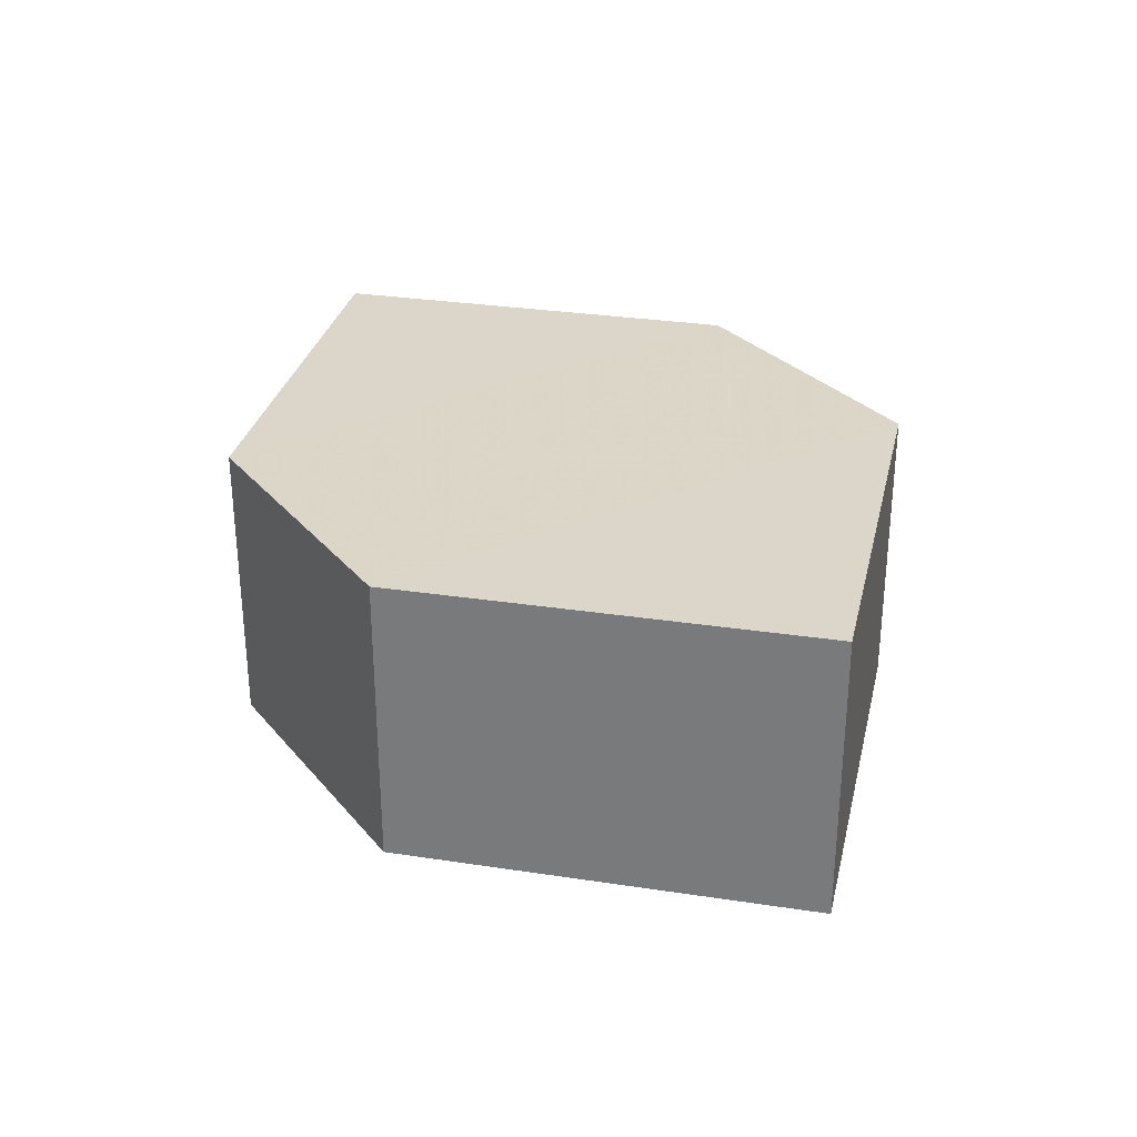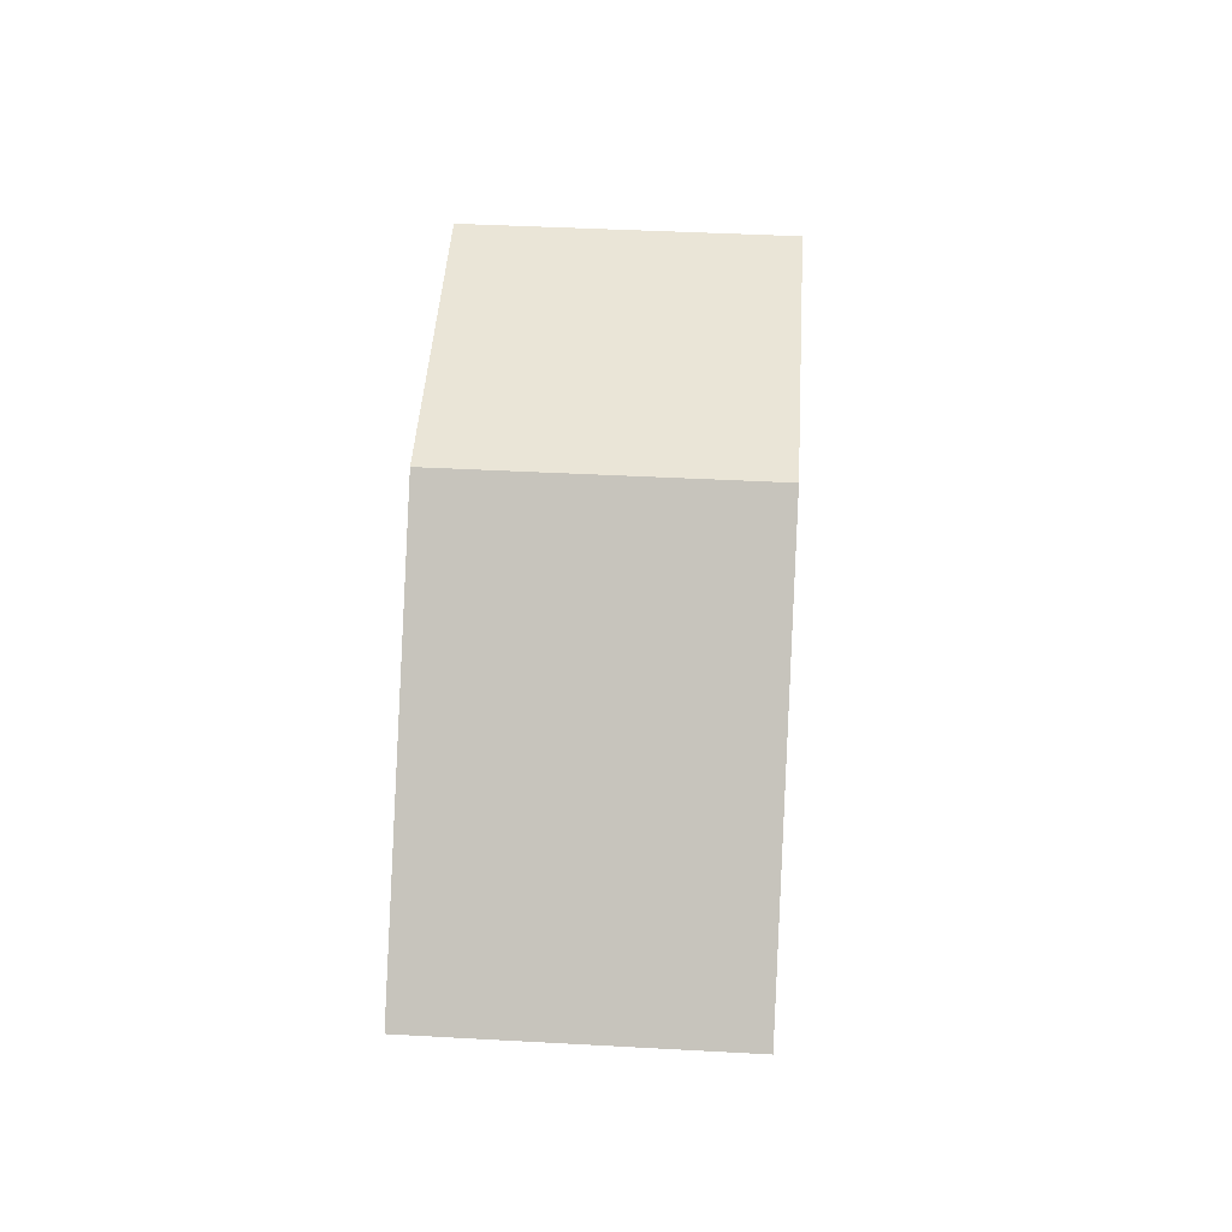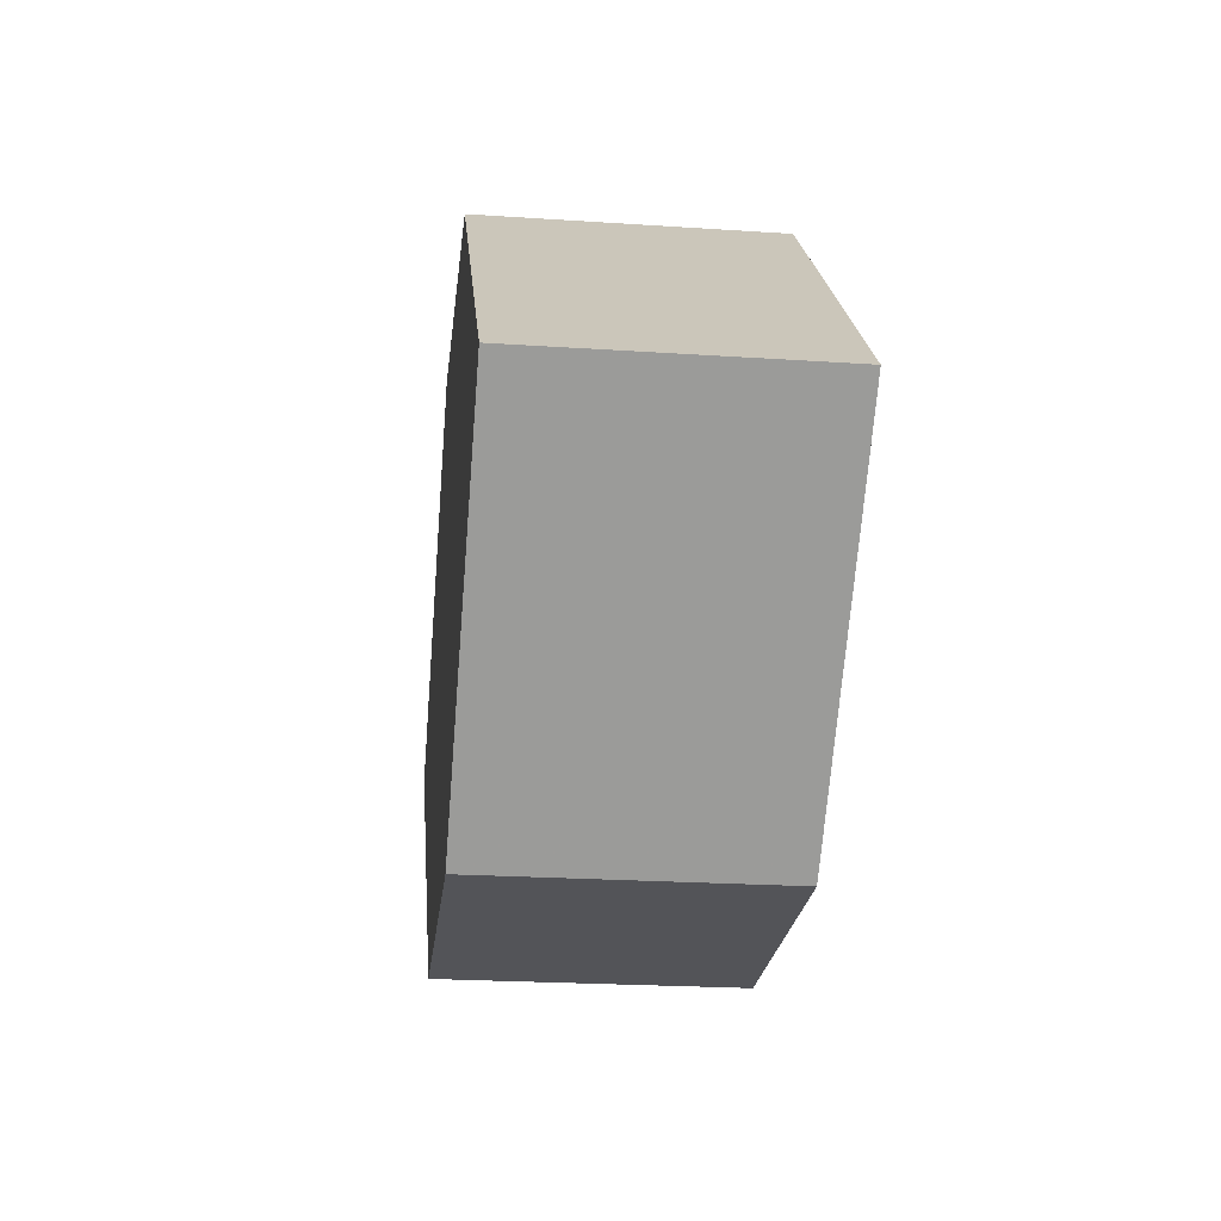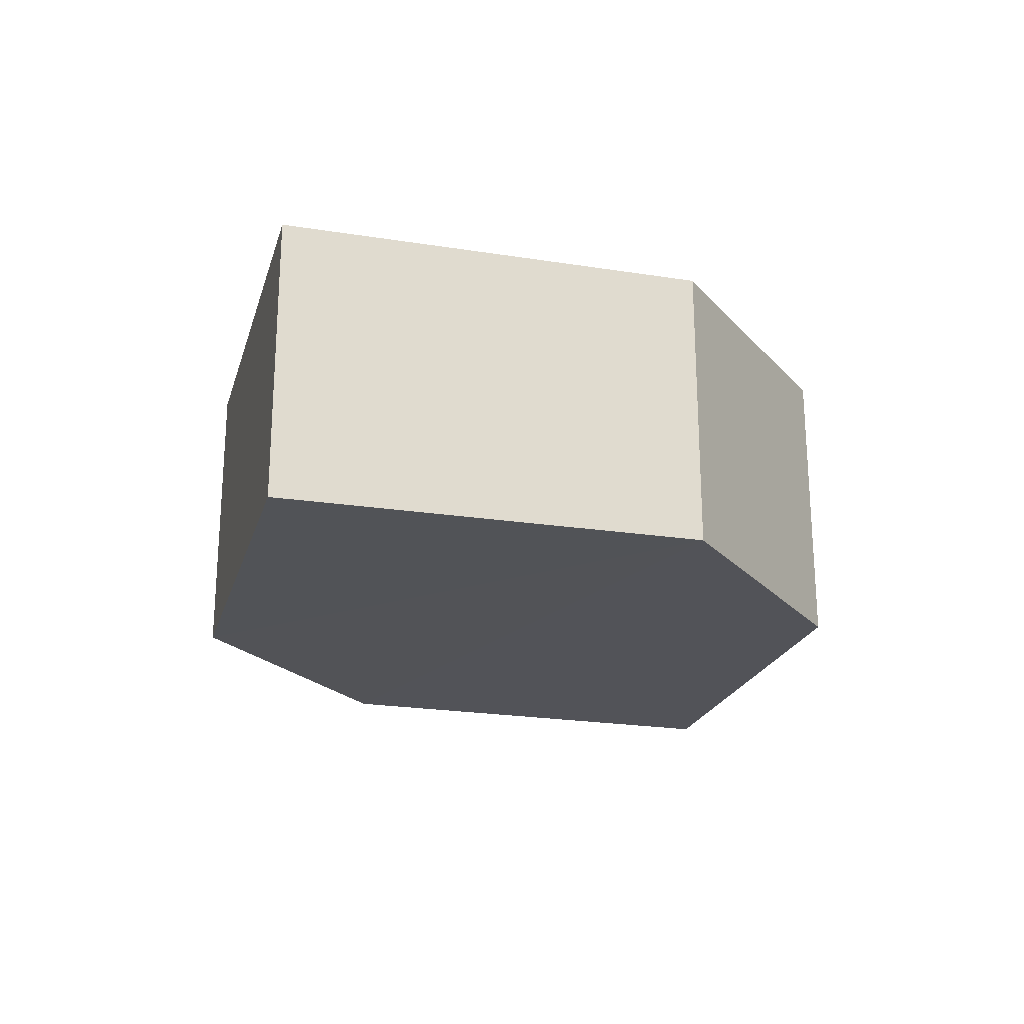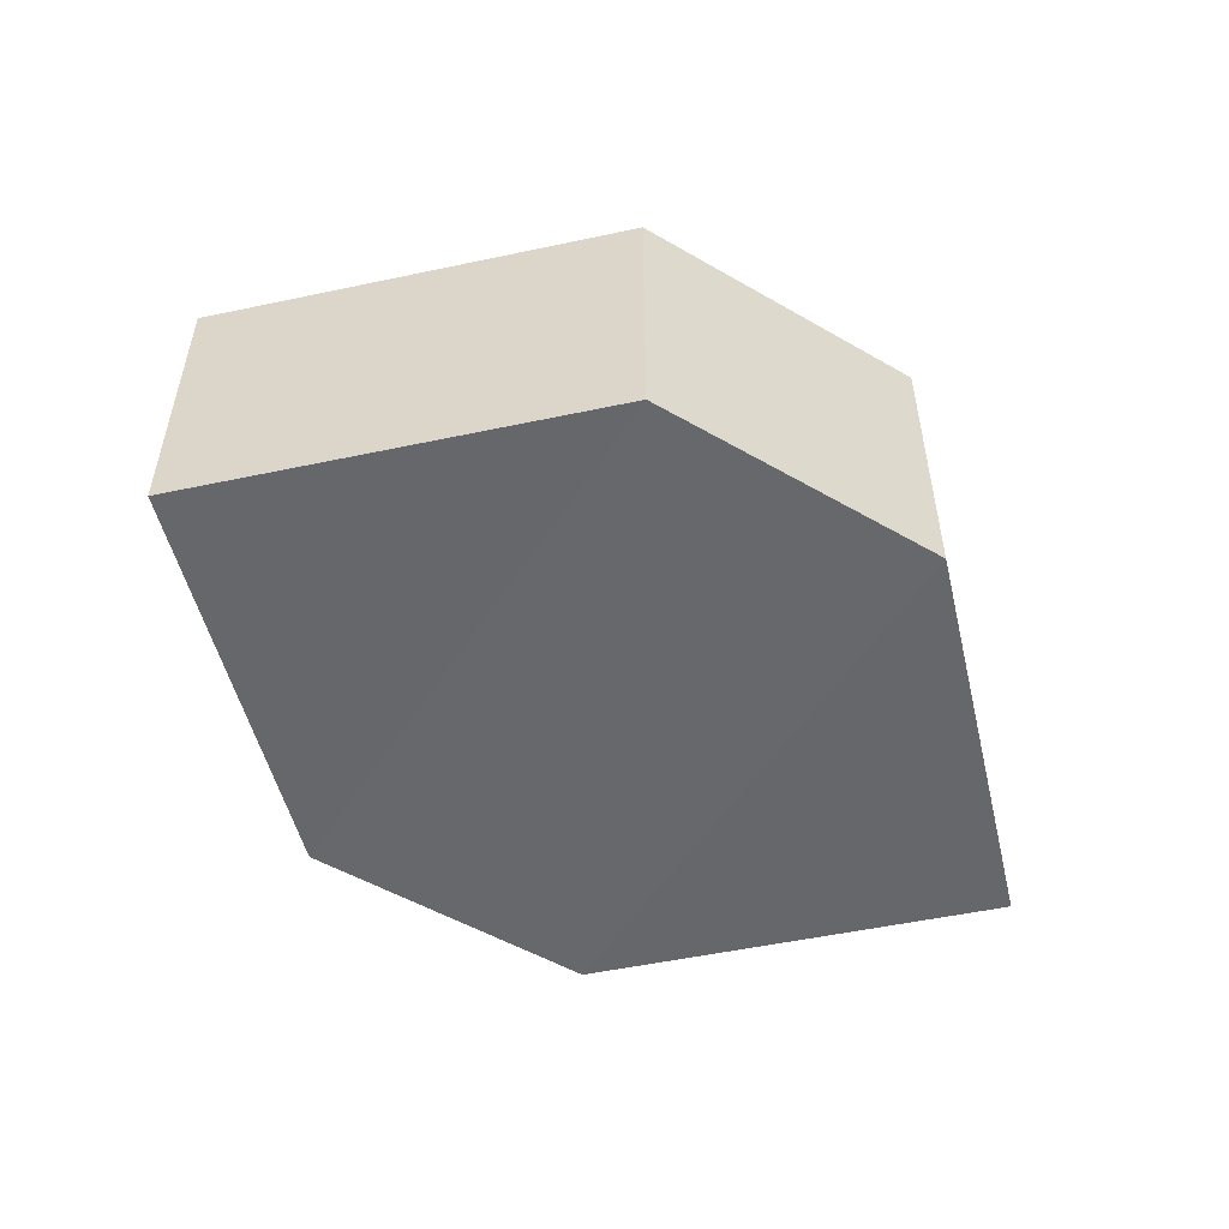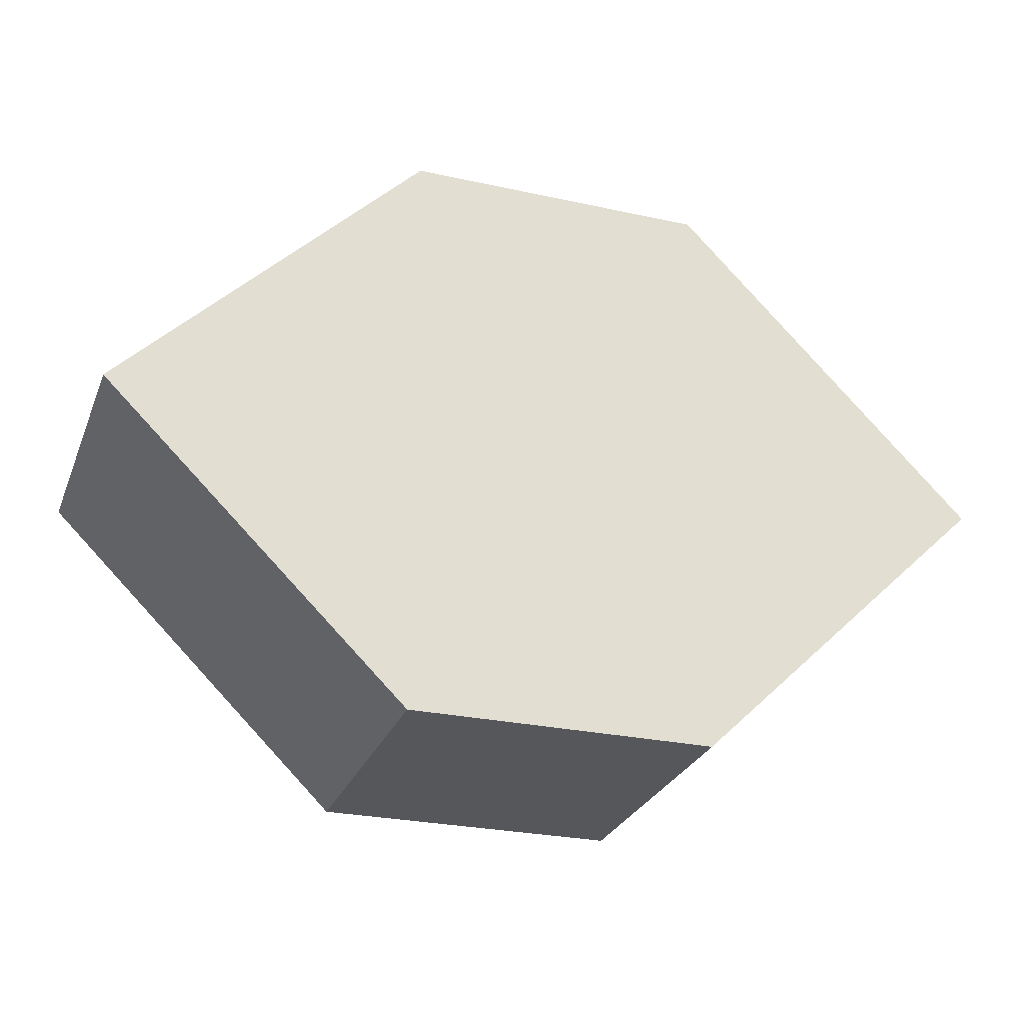
<metadata>
{"format":"obj","ext":"obj","renderer":"f3d","projection":"perspective","resolution":1024,"background":"white","views":[{"elev":29.8,"azim":-122.7,"up":"+Z"},{"elev":44.9,"azim":93.6,"up":"+Y"},{"elev":-24.1,"azim":-96.4,"up":"+Y"},{"elev":-22.2,"azim":-60.1,"up":"+Z"},{"elev":-52.1,"azim":148.2,"up":"+Z"},{"elev":-27.2,"azim":-19.1,"up":"+Y"}]}
</metadata>
<code>
o 8163
v 2225 1873 7.648
v 2225 1873 7.638
v 2225 1873 7.638
v 2225 1873 7.638
v 2225 1873 7.638
v 2225 1873 7.638
v 2225 1873 7.648
v 2225 1873 7.648
v 2225 1873 7.648
v 2225 1873 7.648
v 2225 1873 7.648
v 2225 1873 7.638
v 2225 1873 7.638
v 2225 1873 7.648
v 2225 1873 7.638
v 2225 1873 7.638
v 2225 1873 7.638
v 2225 1873 7.648
v 2225 1873 7.638
v 2225 1873 7.648
v 2225 1873 7.638
v 2225 1873 7.638
v 2225 1873 7.648
v 2225 1873 7.648
v 2225 1873 7.638
v 2225 1873 7.638
v 2225 1873 7.648
v 2225 1873 7.648
v 2225 1873 7.648
v 2225 1873 7.648
v 2225 1873 7.638
v 2225 1873 7.648
f 1 2 3
f 4 3 2
f 5 1 6
f 7 4 8
f 8 9 10
f 11 12 10
f 13 9 14
f 6 15 16
f 17 18 16
f 17 13 19
f 20 15 21
f 22 20 19
f 11 20 23
f 24 13 23
f 19 2 25
f 26 27 25
f 23 28 29
f 30 31 29
f 4 28 32
f 1 32 28

</code>
